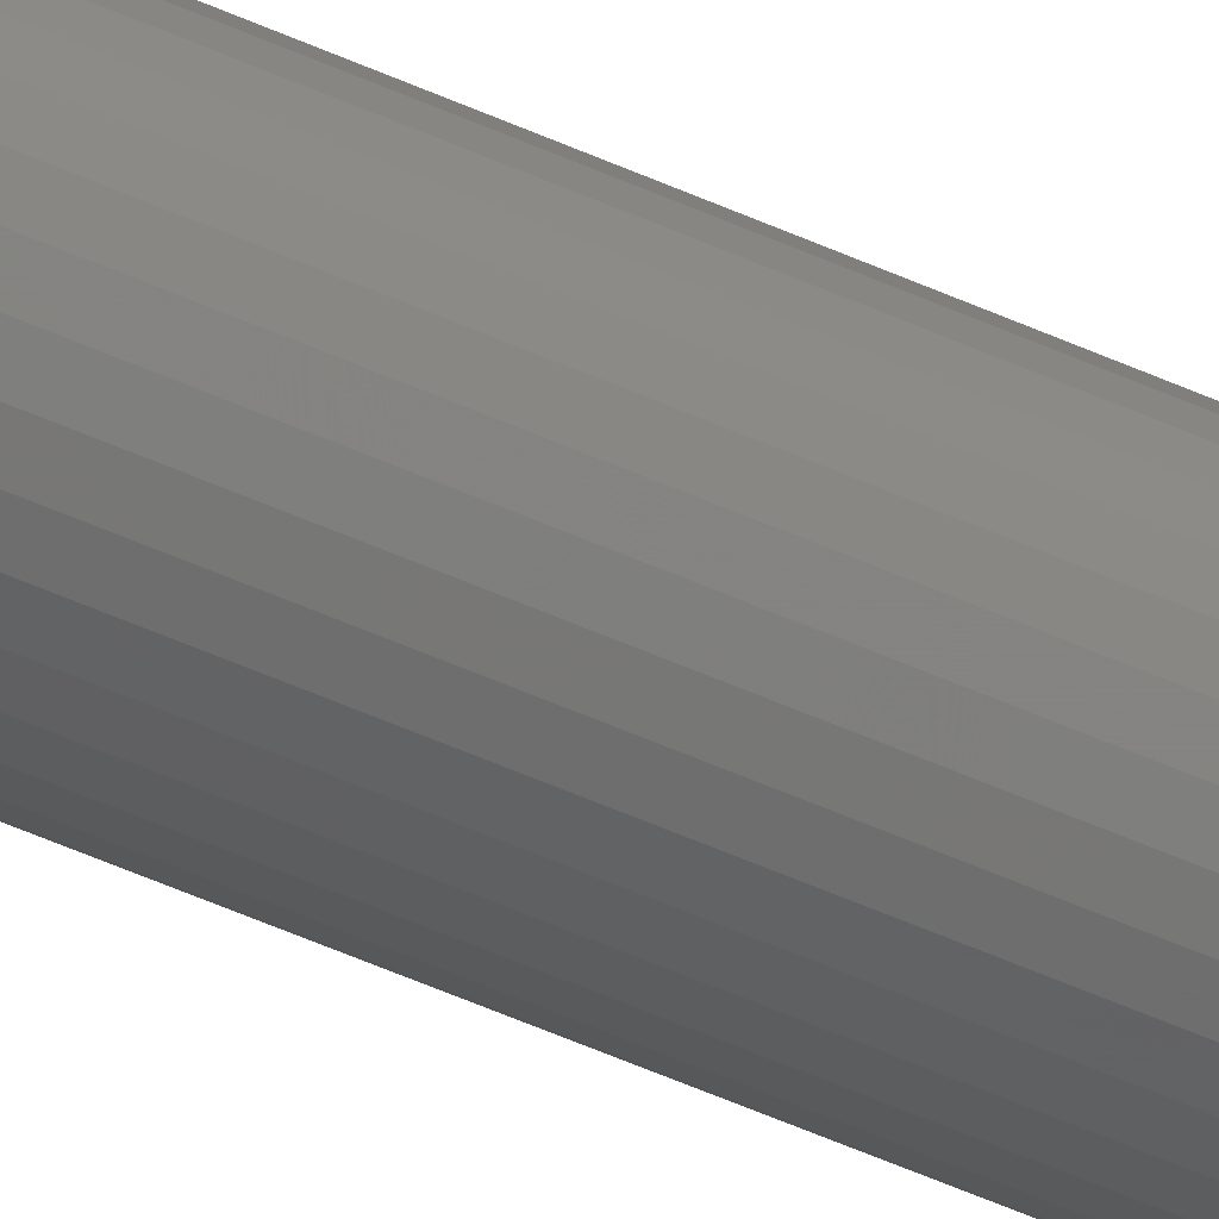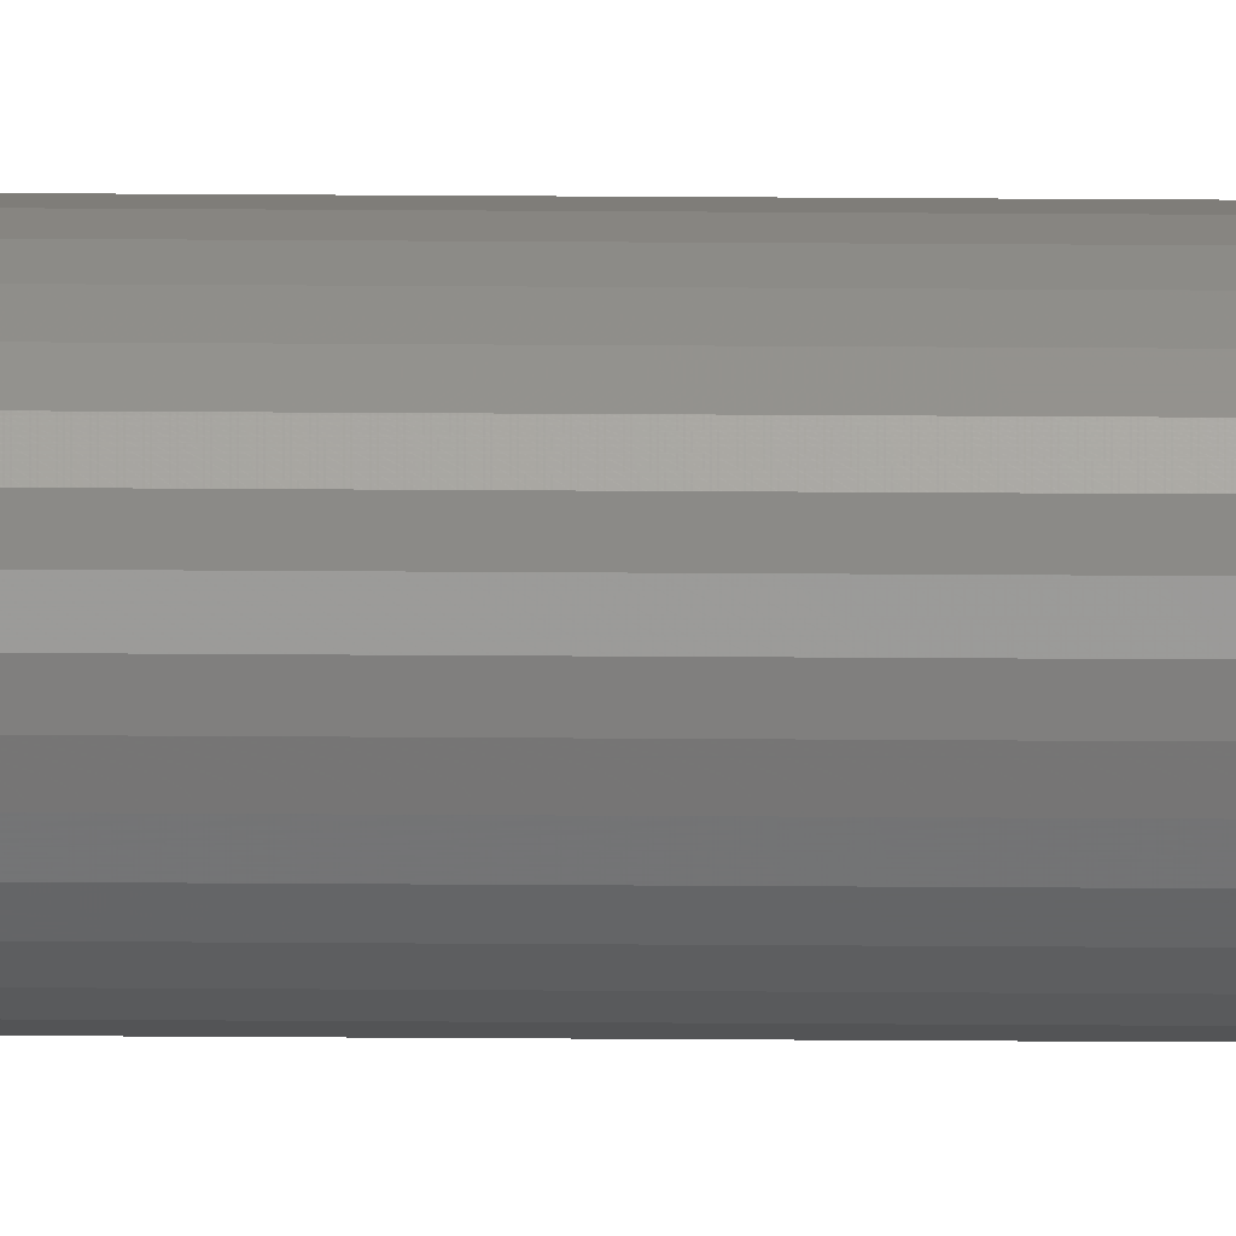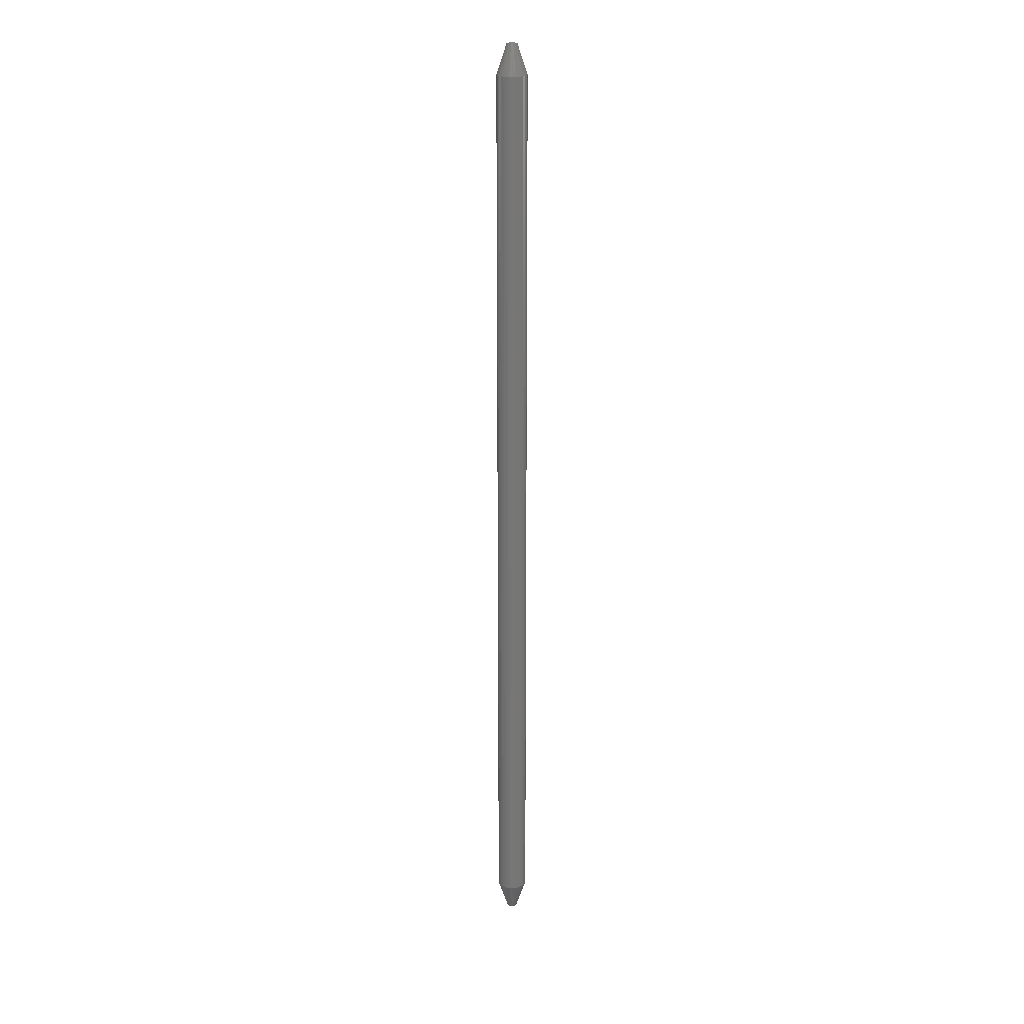
<metadata>
{"format":"stl","ext":"stl","renderer":"f3d","projection":"perspective","resolution":1024,"background":"white","views":[{"elev":-36.5,"azim":56.9,"up":"+Z"},{"elev":-51.1,"azim":-90.4,"up":"+Z"},{"elev":20.4,"azim":178.8,"up":"+Y"}]}
</metadata>
<code>
# stl→obj: 92 verts, 180 faces
v 0.01587 -0.02344 -4.351e-18
v 0.01587 -0.7266 -4.351e-18
v 0.01564 -0.02344 -0.00231
v 0.01564 -0.7266 -0.00231
v 0.01497 -0.02344 -0.004532
v 0.01497 -0.7266 -0.004532
v 0.01388 -0.02344 -0.006579
v 0.01388 -0.7266 -0.006579
v 0.0124 -0.02344 -0.008374
v 0.0124 -0.7266 -0.008374
v 0.01061 -0.02344 -0.009846
v 0.01061 -0.7266 -0.009846
v 0.008561 -0.02344 -0.01094
v 0.008561 -0.7266 -0.01094
v 0.00634 -0.02344 -0.01161
v 0.00634 -0.7266 -0.01161
v 0.00403 -0.02344 -0.01184
v 0.00403 -0.7266 -0.01184
v 0.001719 -0.02344 -0.01161
v 0.001719 -0.7266 -0.01161
v -0.0005022 -0.02344 -0.01094
v -0.0005022 -0.7266 -0.01094
v -0.00255 -0.02344 -0.009846
v -0.00255 -0.7266 -0.009846
v -0.004344 -0.02344 -0.008374
v -0.004344 -0.7266 -0.008374
v -0.005817 -0.02344 -0.006579
v -0.005817 -0.7266 -0.006579
v -0.006911 -0.02344 -0.004532
v -0.006911 -0.7266 -0.004532
v -0.007585 -0.02344 -0.00231
v -0.007585 -0.7266 -0.00231
v -0.007812 -0.02344 1.45e-18
v -0.007812 -0.7266 1.45e-18
v -0.007585 -0.02344 0.00231
v -0.007585 -0.7266 0.00231
v -0.006911 -0.02344 0.004532
v -0.006911 -0.7266 0.004532
v -0.005817 -0.02344 0.006579
v -0.005817 -0.7266 0.006579
v -0.004344 -0.02344 0.008374
v -0.004344 -0.7266 0.008374
v -0.00255 -0.02344 0.009846
v -0.00255 -0.7266 0.009846
v -0.0005022 -0.02344 0.01094
v -0.0005022 -0.7266 0.01094
v 0.001719 -0.02344 0.01161
v 0.001719 -0.7266 0.01161
v 0.00403 -0.02344 0.01184
v 0.00403 -0.7266 0.01184
v 0.00634 -0.02344 0.01161
v 0.00634 -0.7266 0.01161
v 0.008561 -0.02344 0.01094
v 0.008561 -0.7266 0.01094
v 0.01061 -0.02344 0.009846
v 0.01061 -0.7266 0.009846
v 0.0124 -0.02344 0.008374
v 0.0124 -0.7266 0.008374
v 0.01388 -0.02344 0.006579
v 0.01388 -0.7266 0.006579
v 0.01497 -0.02344 0.004532
v 0.01497 -0.7266 0.004532
v 0.01564 -0.02344 0.00231
v 0.01564 -0.7266 0.00231
v 4.484e-16 -0.75 -1.794e-09
v 0.0003991 -0.75 -0.001748
v 0.008059 -0.75 -5.321e-18
v 0.00766 -0.75 0.001748
v 0.0003991 -0.75 0.001748
v 0.006542 -0.75 0.00315
v 0.004926 -0.75 0.003929
v 0.003133 -0.75 0.003929
v 0.001517 -0.75 0.00315
v 0.00766 -0.75 -0.001748
v 0.001517 -0.75 -0.00315
v 0.003133 -0.75 -0.003929
v 0.004926 -0.75 -0.003929
v 0.006542 -0.75 -0.00315
v 4.025e-16 4.811e-19 -1.794e-09
v 0.0003991 5.057e-19 0.001748
v 0.00766 9.528e-19 0.001748
v 0.008059 9.774e-19 -8.466e-18
v 0.0003991 5.057e-19 -0.001748
v 0.001517 5.745e-19 0.00315
v 0.003133 6.74e-19 0.003929
v 0.004926 7.845e-19 0.003929
v 0.006542 8.84e-19 0.00315
v 0.00766 9.528e-19 -0.001748
v 0.006542 8.84e-19 -0.00315
v 0.004926 7.845e-19 -0.003929
v 0.003133 6.74e-19 -0.003929
v 0.001517 5.745e-19 -0.00315
f 1 2 3
f 3 2 4
f 3 4 5
f 5 4 6
f 5 6 7
f 7 6 8
f 7 8 9
f 9 8 10
f 9 10 11
f 11 10 12
f 11 12 13
f 13 12 14
f 13 14 15
f 15 14 16
f 15 16 17
f 17 16 18
f 17 18 19
f 19 18 20
f 19 20 21
f 21 20 22
f 21 22 23
f 23 22 24
f 23 24 25
f 25 24 26
f 25 26 27
f 27 26 28
f 27 28 29
f 29 28 30
f 29 30 31
f 31 30 32
f 31 32 33
f 33 32 34
f 33 34 35
f 35 34 36
f 35 36 37
f 37 36 38
f 37 38 39
f 39 38 40
f 39 40 41
f 41 40 42
f 41 42 43
f 43 42 44
f 43 44 45
f 45 44 46
f 45 46 47
f 47 46 48
f 47 48 49
f 49 48 50
f 49 50 51
f 51 50 52
f 51 52 53
f 53 52 54
f 53 54 55
f 55 54 56
f 55 56 57
f 57 56 58
f 57 58 59
f 59 58 60
f 59 60 61
f 61 60 62
f 61 62 63
f 63 62 64
f 63 64 1
f 1 64 2
f 65 66 67
f 65 67 68
f 65 68 69
f 69 68 70
f 69 70 71
f 69 71 72
f 69 72 73
f 74 67 66
f 74 66 75
f 74 75 76
f 74 76 77
f 74 77 78
f 34 32 65
f 32 66 65
f 32 30 66
f 28 66 30
f 28 26 75
f 66 28 75
f 24 75 26
f 24 22 76
f 75 24 76
f 20 76 22
f 20 18 77
f 76 20 77
f 16 77 18
f 14 78 77
f 77 16 14
f 12 78 14
f 10 74 78
f 78 12 10
f 8 74 10
f 74 8 6
f 67 74 6
f 67 6 4
f 67 4 2
f 2 64 67
f 64 68 67
f 64 62 68
f 60 68 62
f 60 58 70
f 68 60 70
f 56 70 58
f 56 54 71
f 70 56 71
f 52 71 54
f 52 50 72
f 71 52 72
f 48 72 50
f 46 73 72
f 72 48 46
f 44 73 46
f 42 69 73
f 73 44 42
f 40 69 42
f 69 40 38
f 65 69 38
f 65 38 36
f 65 36 34
f 79 80 81
f 79 81 82
f 79 82 83
f 80 84 85
f 80 85 86
f 80 86 87
f 80 87 81
f 88 89 90
f 88 90 91
f 88 91 92
f 88 92 83
f 88 83 82
f 79 31 33
f 79 83 31
f 83 29 31
f 29 83 27
f 92 25 27
f 92 27 83
f 25 92 23
f 91 21 23
f 91 23 92
f 21 91 19
f 90 17 19
f 90 19 91
f 17 90 15
f 90 89 13
f 13 15 90
f 13 89 11
f 89 88 9
f 9 11 89
f 9 88 7
f 5 7 88
f 82 1 3
f 82 3 5
f 82 5 88
f 82 63 1
f 82 81 63
f 81 61 63
f 61 81 59
f 87 57 59
f 87 59 81
f 57 87 55
f 86 53 55
f 86 55 87
f 53 86 51
f 85 49 51
f 85 51 86
f 49 85 47
f 85 84 45
f 45 47 85
f 45 84 43
f 84 80 41
f 41 43 84
f 41 80 39
f 37 39 80
f 79 33 35
f 79 35 37
f 79 37 80

</code>
